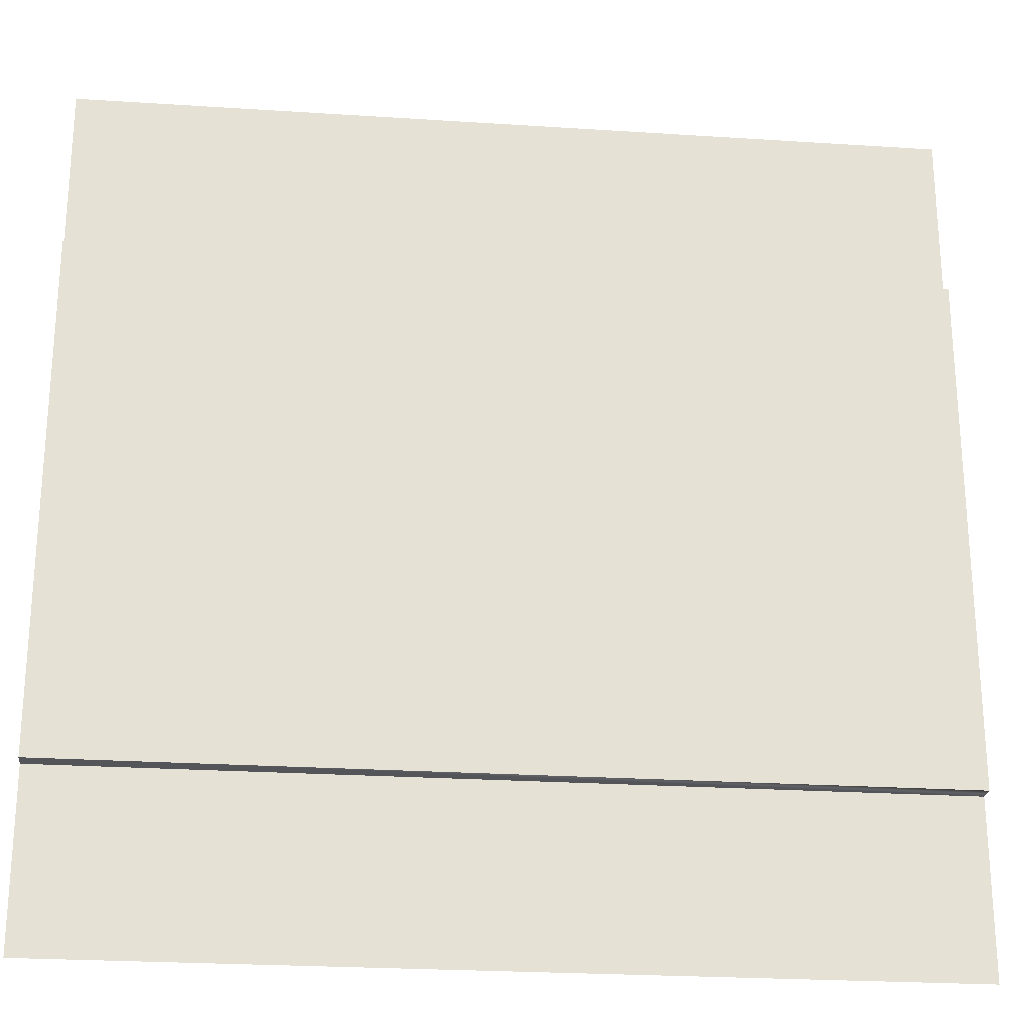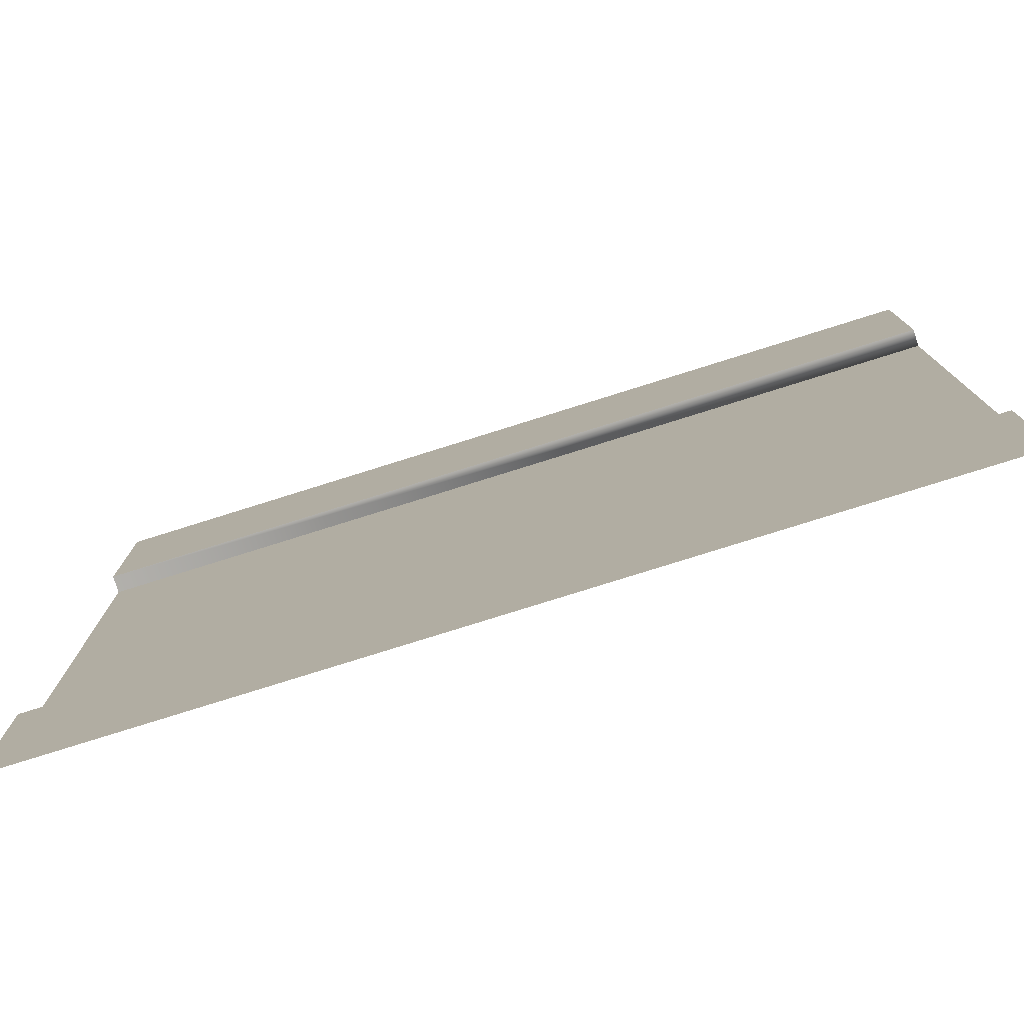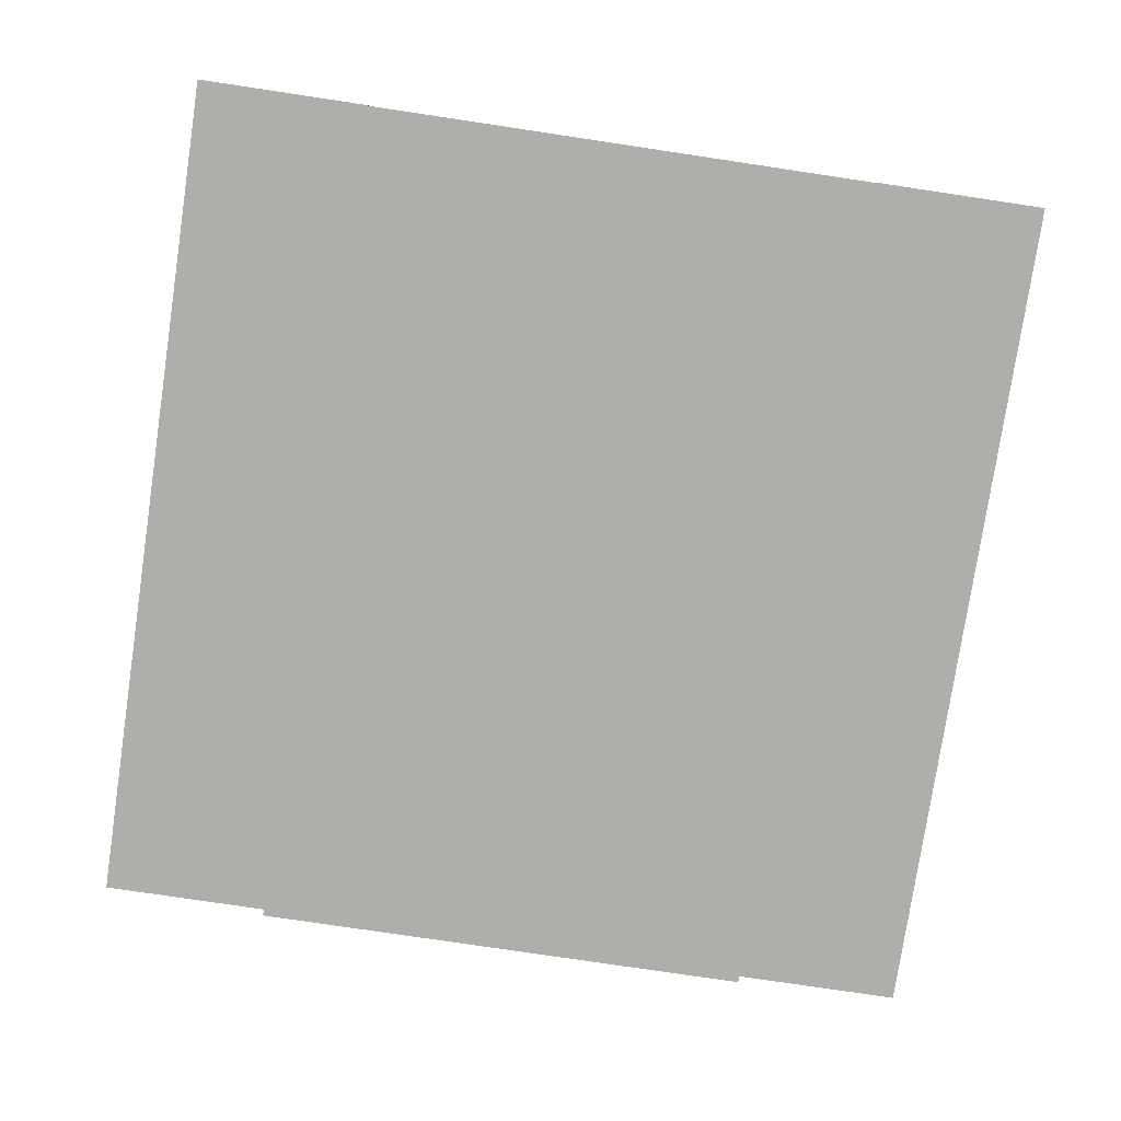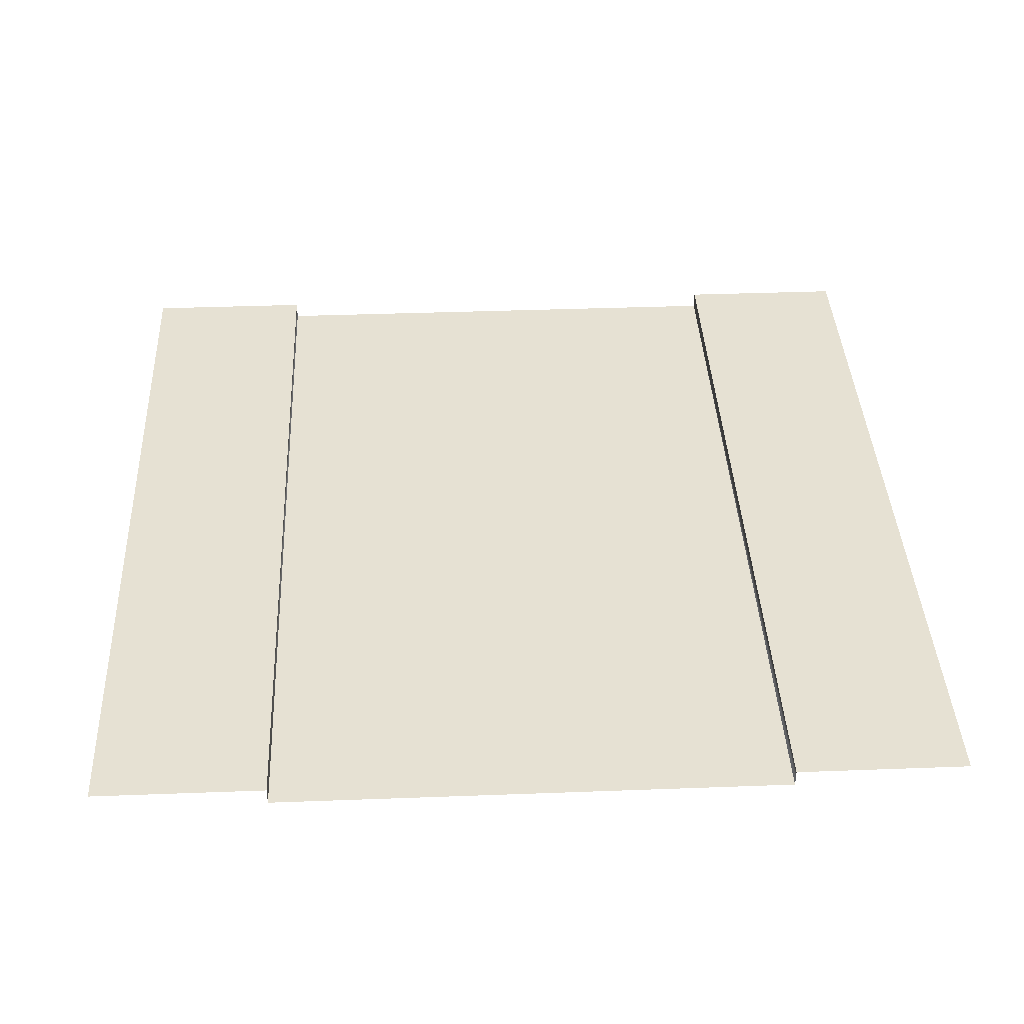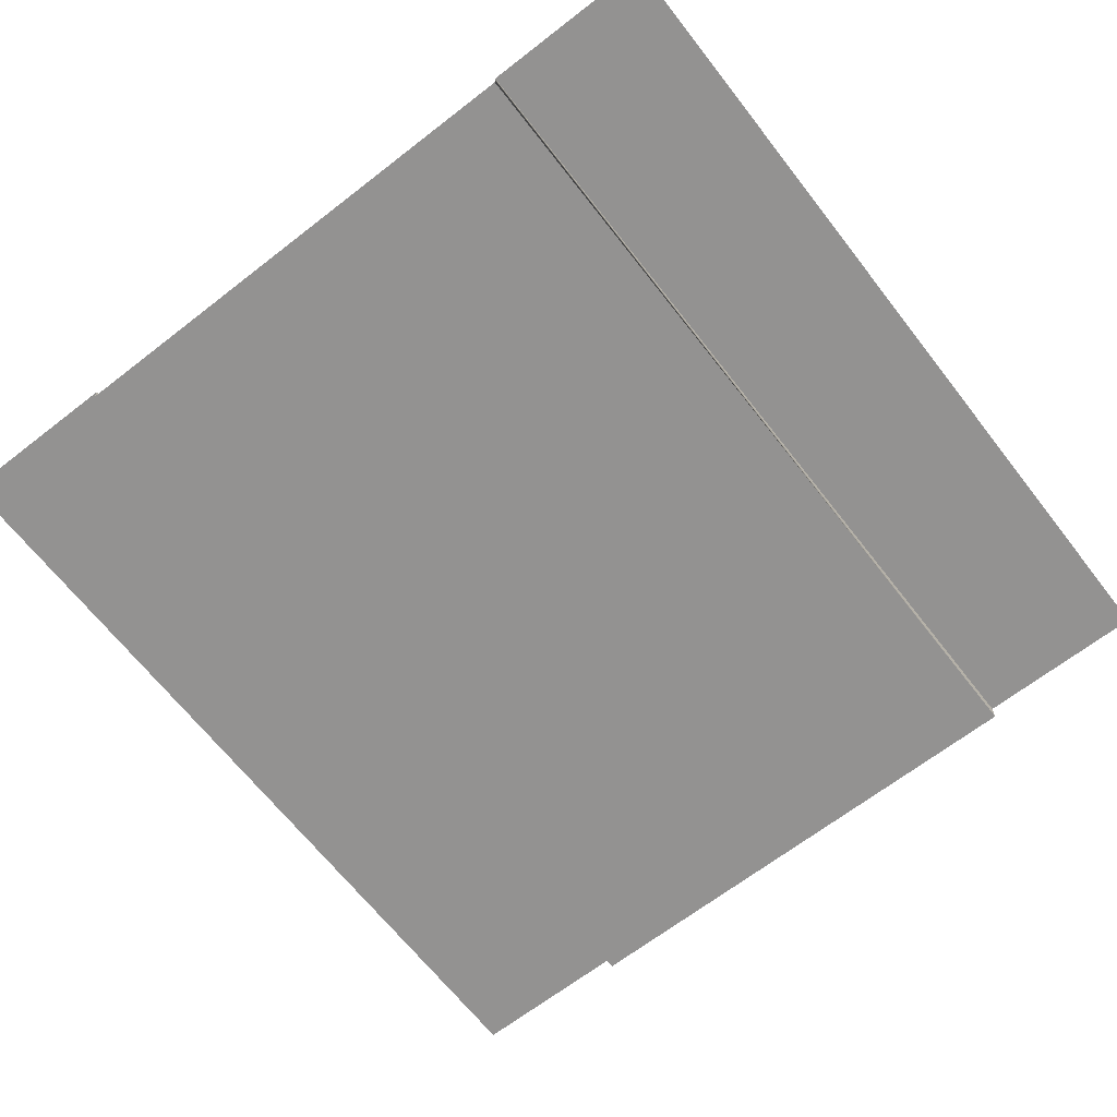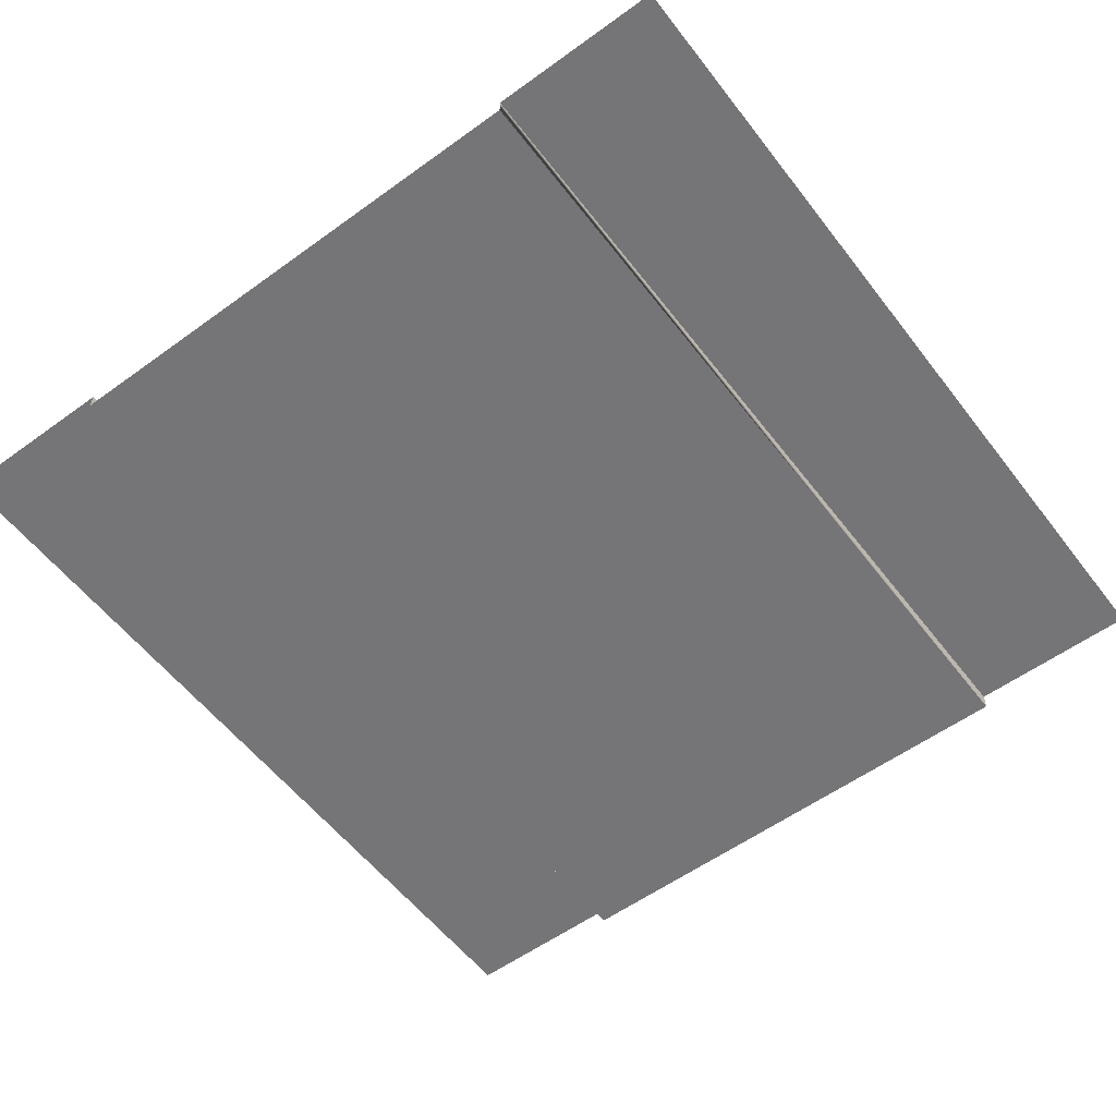
<metadata>
{"format":"obj","ext":"obj","renderer":"f3d","projection":"perspective","resolution":1024,"background":"white","views":[{"elev":-24.6,"azim":-6.1,"up":"+Z"},{"elev":-78.6,"azim":-162.6,"up":"+Z"},{"elev":-77.8,"azim":81.5,"up":"+Y"},{"elev":38.7,"azim":87.3,"up":"+Y"},{"elev":-66.4,"azim":127.9,"up":"+Y"},{"elev":-56.6,"azim":127.1,"up":"+Y"}]}
</metadata>
<code>
v  5 0 -3
v  0 0 -3
v  0 0 -0
v  5 0 -0
v  -5 0 -3
v  -5 0 -0
v  5 0 3
v  0 0 3
v  -5 0 3
g Road_Straight
f 1 2 3 4
f 5 6 3 2
f 7 4 3 8
f 9 8 3 6
v  -5 0 -3
v  5 0 -3
v  5 0.2 -3
v  -5 0.2 -3
v  5 0.2 -5
v  -5 0.2 -5
v  -5 0 3
v  -5 0.2 3
v  5 0.2 3
v  5 0 3
v  -5 0.2 5
v  5 0.2 5
g Sidewalk_Straight
f 10 10 11 11 12 13
f 13 12 14 15
f 16 17 18 19 19 16
f 17 20 21 18

</code>
